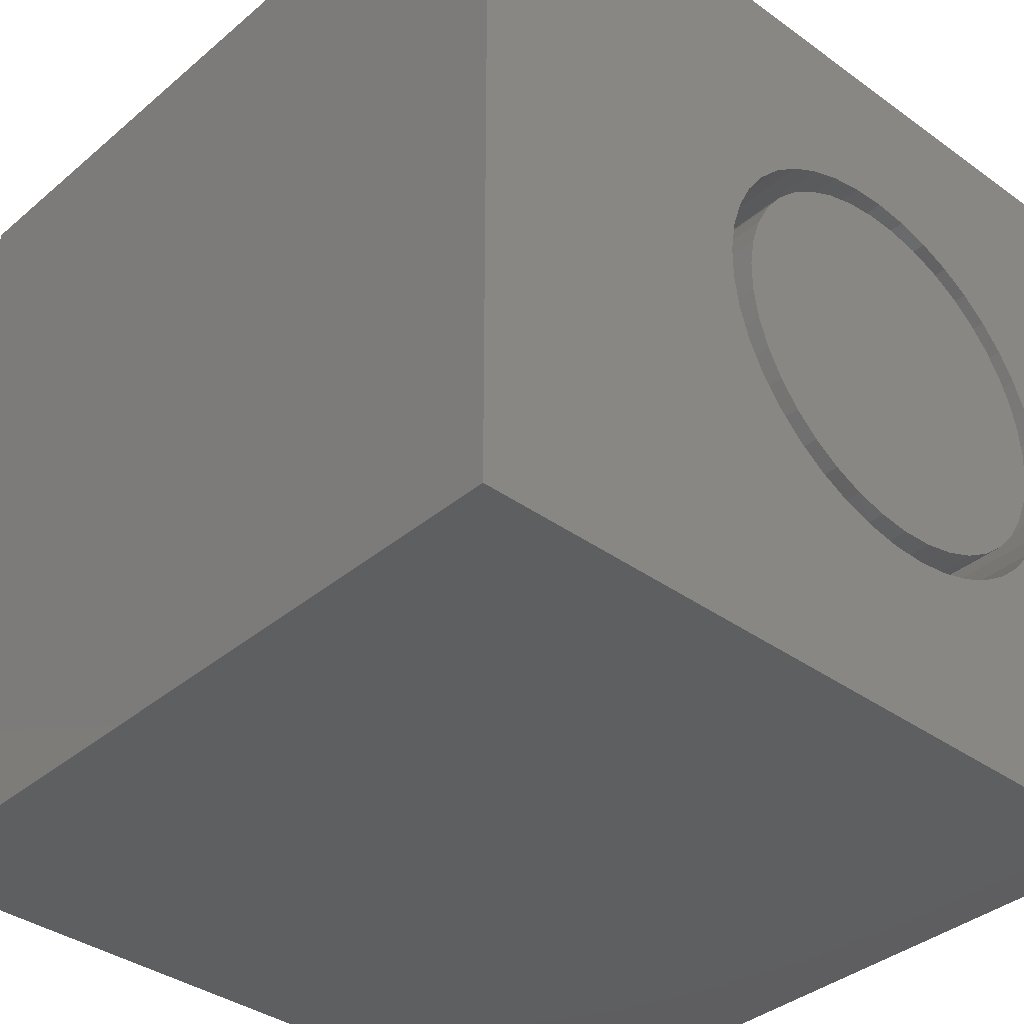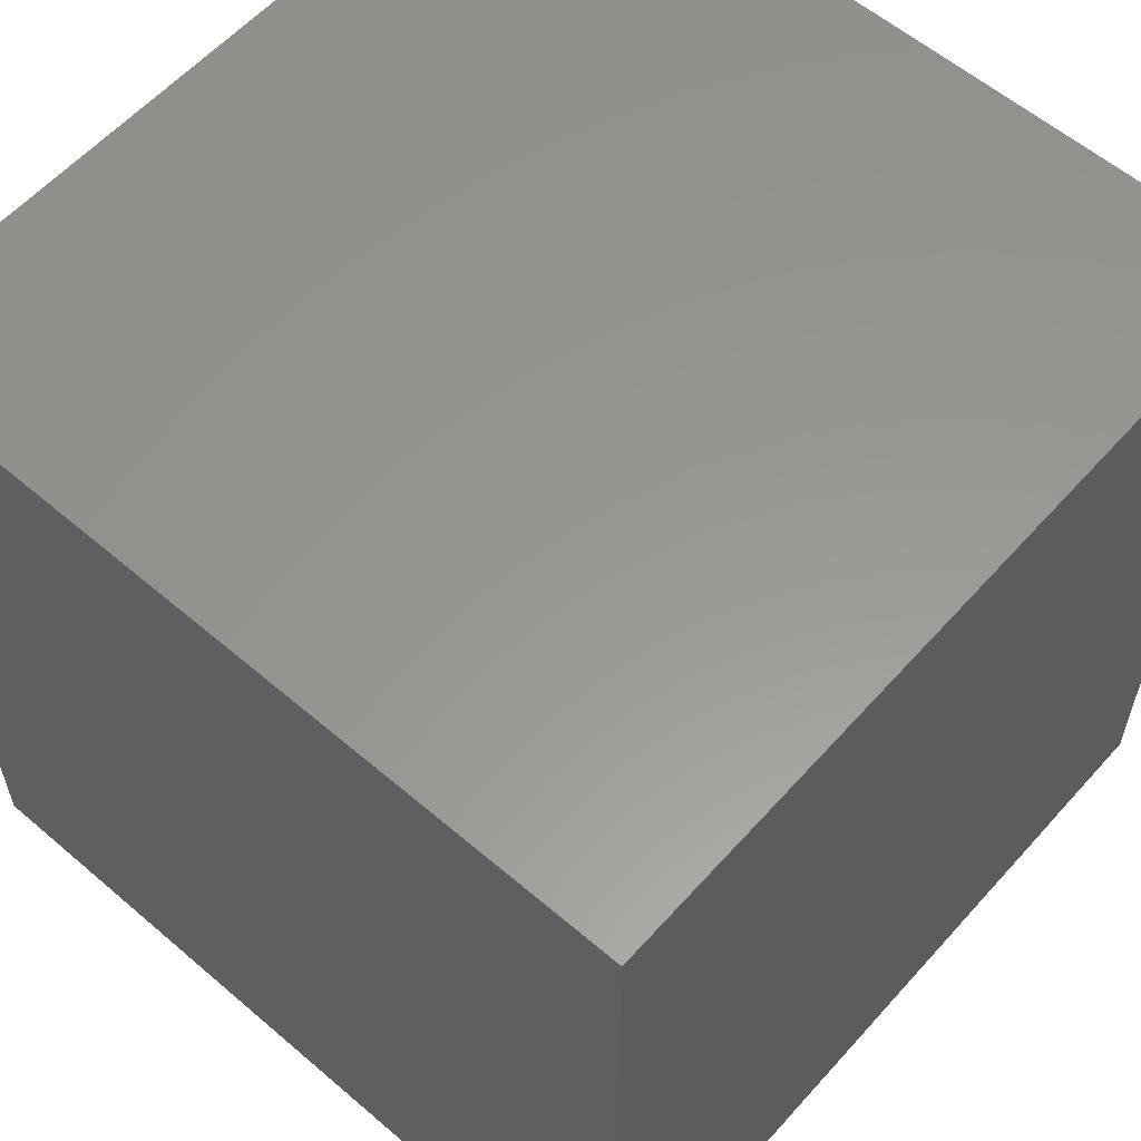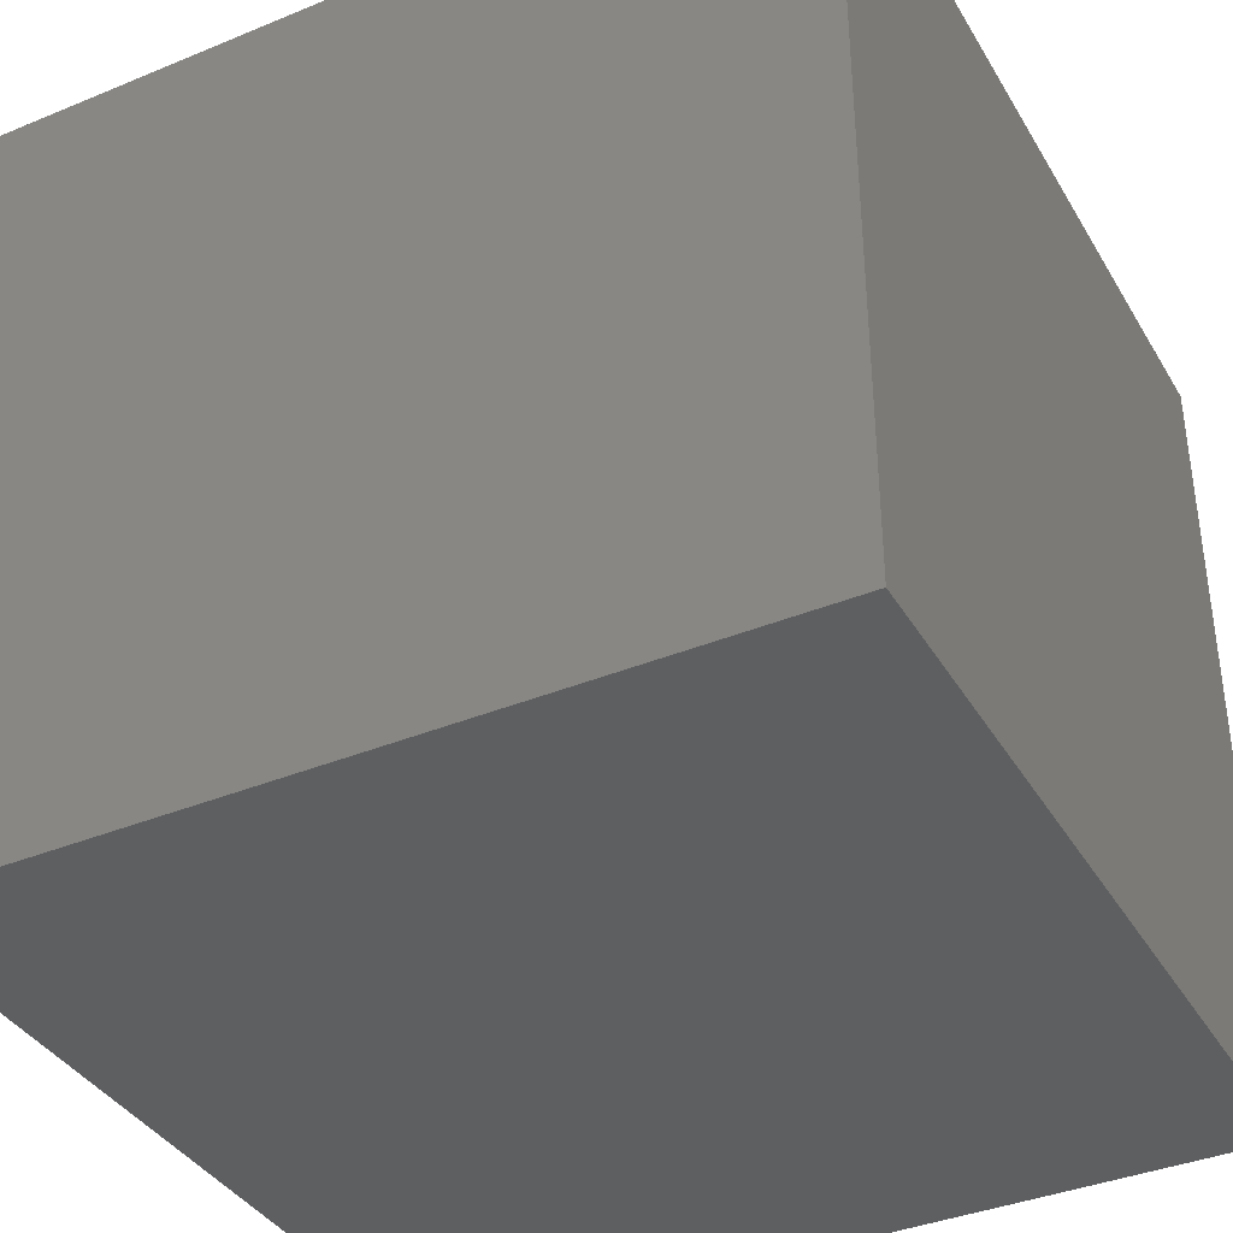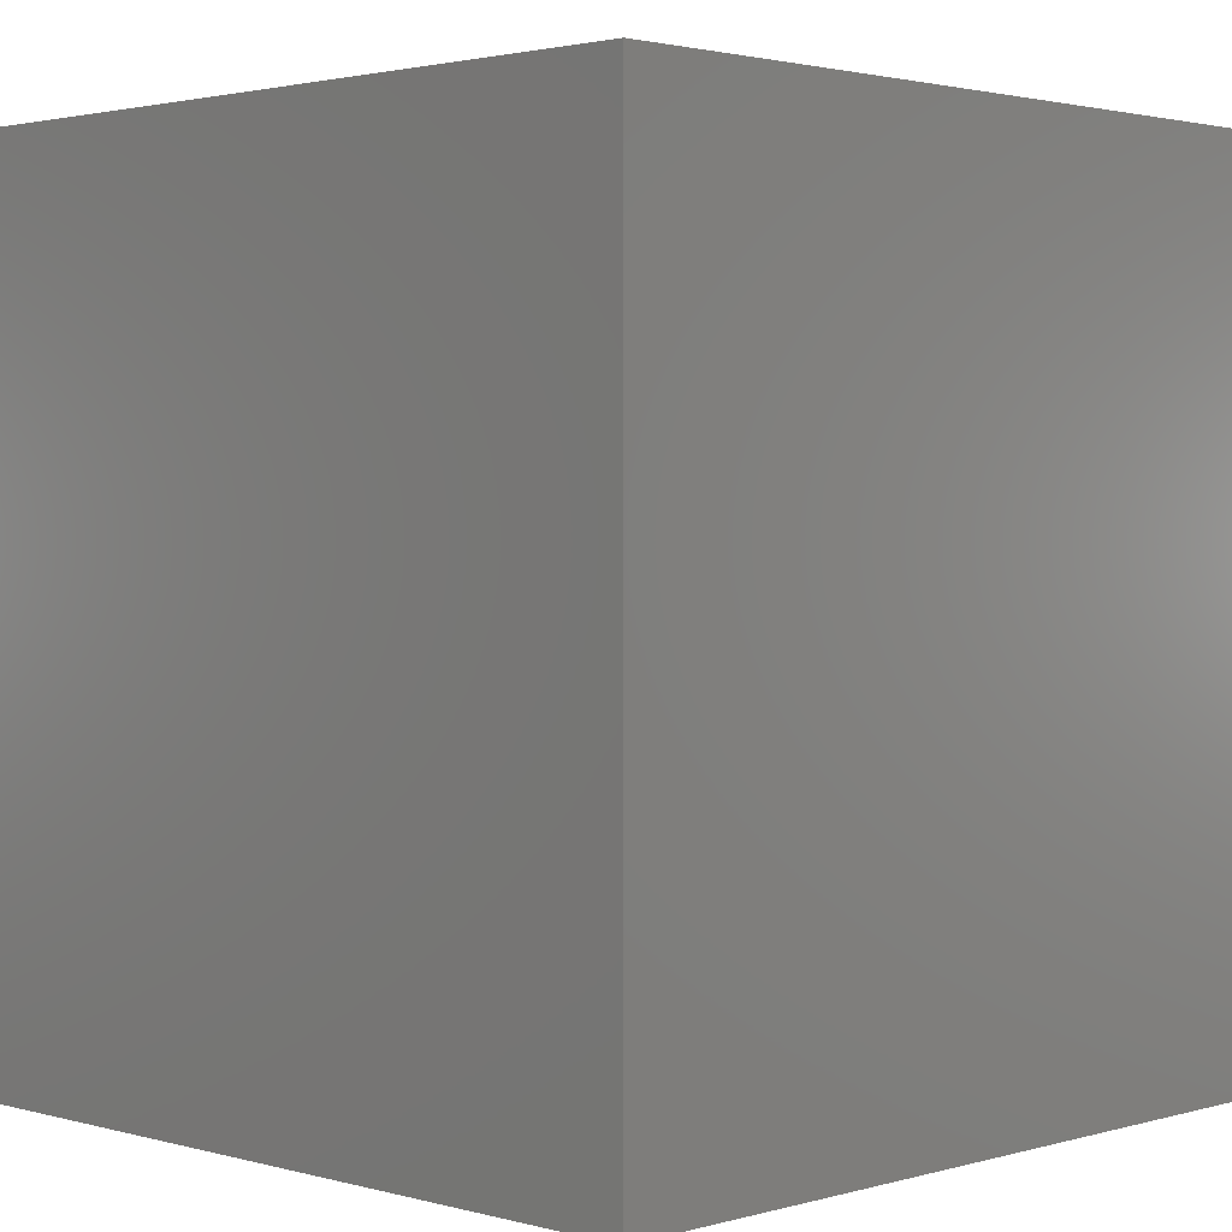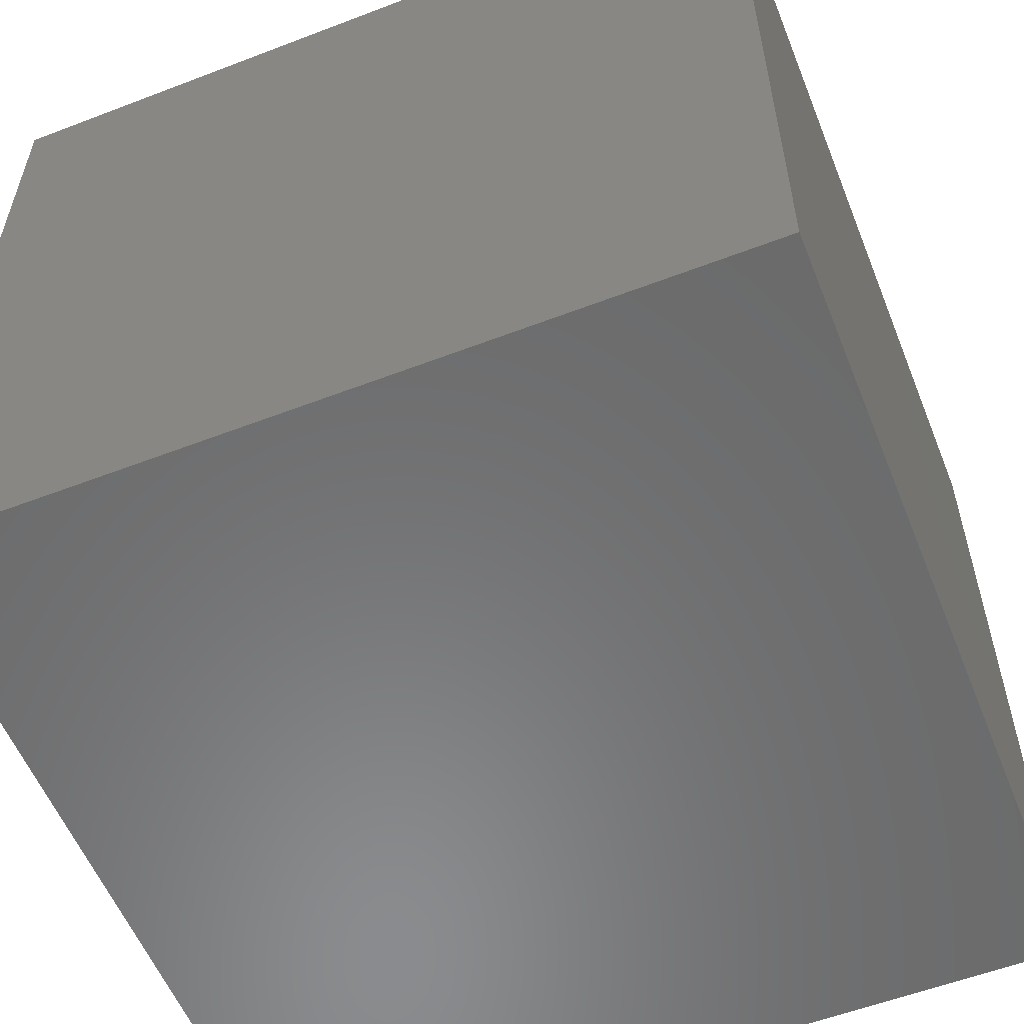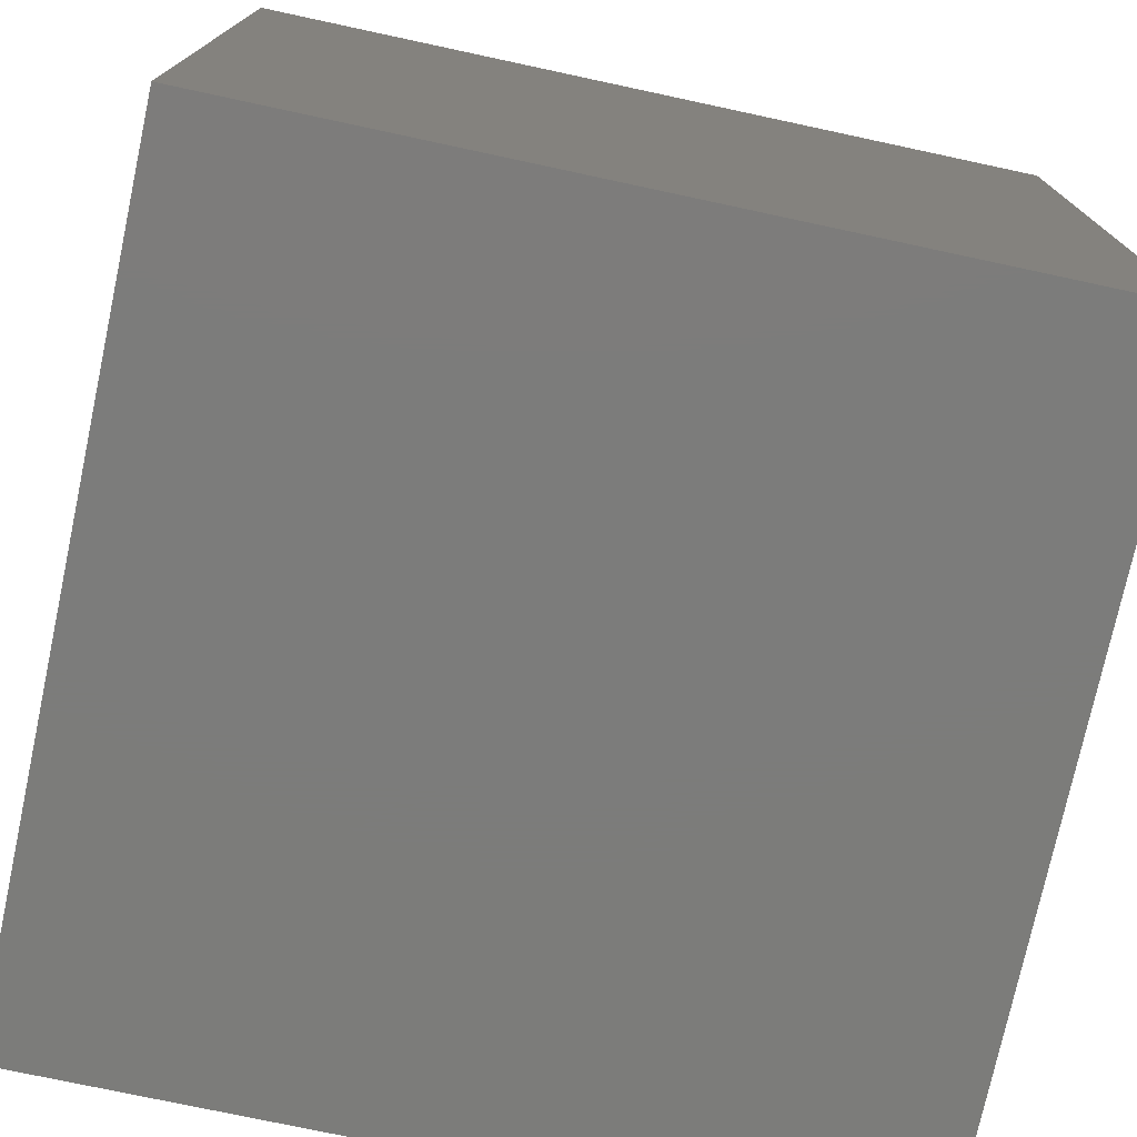
<metadata>
{"format":"stl","ext":"stl","renderer":"f3d","projection":"perspective","resolution":1024,"background":"white","views":[{"elev":-37.1,"azim":-42.8,"up":"+Y"},{"elev":58.6,"azim":-138.6,"up":"+Y"},{"elev":-38.1,"azim":-152.4,"up":"+Z"},{"elev":2.0,"azim":134.5,"up":"+Y"},{"elev":-56.9,"azim":111.8,"up":"+Z"},{"elev":-75.4,"azim":-102.1,"up":"+Z"}]}
</metadata>
<code>
# stl→obj: 168 verts, 332 faces
v 0 10 10
v 0 10 0
v 0 0 10
v 0 0 0
v 7.046 7.825 10
v 7.453 7.713 10
v 10 10 10
v 4.393 6.872 10
v 4.686 7.176 10
v 5.021 7.432 10
v 5.392 7.634 10
v 5.79 7.777 10
v 6.204 7.857 10
v 6.626 7.873 10
v 7.838 7.54 10
v 8.193 7.311 10
v 8.508 7.03 10
v 10 0 10
v 9.151 4.285 10
v 8.993 3.893 10
v 7.453 2.521 10
v 7.838 2.694 10
v 8.193 2.924 10
v 5.79 2.457 10
v 5.392 2.6 10
v 5.021 2.802 10
v 4.686 3.058 10
v 3.835 5.746 10
v 3.962 6.148 10
v 4.15 6.527 10
v 8.777 6.704 10
v 8.993 6.341 10
v 9.151 5.949 10
v 9.247 5.538 10
v 9.279 5.117 10
v 9.247 4.696 10
v 4.393 3.362 10
v 4.15 3.708 10
v 3.962 4.086 10
v 8.777 3.53 10
v 8.508 3.204 10
v 7.046 2.409 10
v 6.626 2.361 10
v 6.204 2.377 10
v 3.835 4.489 10
v 3.771 4.906 10
v 3.771 5.328 10
v 10 10 0
v 10 0 0
v 9.247 4.696 5.508
v 9.279 5.117 5.508
v 9.247 5.538 5.508
v 9.151 5.949 5.508
v 8.993 6.341 5.508
v 8.777 6.704 5.508
v 8.508 7.03 5.508
v 8.193 7.311 5.508
v 7.838 7.54 5.508
v 7.453 7.713 5.508
v 7.046 7.825 5.508
v 6.626 7.873 5.508
v 6.204 7.857 5.508
v 5.79 7.777 5.508
v 5.392 7.634 5.508
v 5.021 7.432 5.508
v 4.686 7.176 5.508
v 4.393 6.872 5.508
v 4.15 6.527 5.508
v 3.962 6.148 5.508
v 3.835 5.746 5.508
v 3.771 5.328 5.508
v 3.771 4.906 5.508
v 3.835 4.489 5.508
v 3.962 4.086 5.508
v 4.15 3.708 5.508
v 4.393 3.362 5.508
v 4.686 3.058 5.508
v 5.021 2.802 5.508
v 5.392 2.6 5.508
v 5.79 2.457 5.508
v 6.204 2.377 5.508
v 6.626 2.361 5.508
v 7.046 2.409 5.508
v 7.453 2.521 5.508
v 7.838 2.694 5.508
v 8.193 2.924 5.508
v 8.508 3.204 5.508
v 8.777 3.53 5.508
v 8.993 3.893 5.508
v 9.151 4.285 5.508
v 6.422 2.677 5.508
v 6.815 2.693 5.508
v 7.2 2.772 5.508
v 7.568 2.911 5.508
v 7.908 3.108 5.508
v 8.212 3.356 5.508
v 8.473 3.65 5.508
v 8.683 3.982 5.508
v 8.837 4.344 5.508
v 8.931 4.725 5.508
v 8.963 5.117 5.508
v 8.931 5.509 5.508
v 8.837 5.89 5.508
v 8.683 6.252 5.508
v 8.473 6.584 5.508
v 8.212 6.878 5.508
v 7.908 7.127 5.508
v 7.568 7.323 5.508
v 7.2 7.463 5.508
v 6.815 7.541 5.508
v 6.422 7.557 5.508
v 6.032 7.51 5.508
v 5.655 7.4 5.508
v 5.3 7.232 5.508
v 4.976 7.009 5.508
v 4.693 6.736 5.508
v 4.457 6.422 5.508
v 4.274 6.074 5.508
v 4.15 5.702 5.508
v 4.087 5.314 5.508
v 4.087 4.921 5.508
v 4.15 4.533 5.508
v 4.274 4.16 5.508
v 4.457 3.812 5.508
v 4.693 3.498 5.508
v 4.976 3.226 5.508
v 5.3 3.002 5.508
v 5.655 2.834 5.508
v 6.032 2.725 5.508
v 8.963 5.117 10
v 8.931 4.725 10
v 8.837 4.344 10
v 8.683 3.982 10
v 8.473 3.65 10
v 8.212 3.356 10
v 7.908 3.108 10
v 7.568 2.911 10
v 7.2 2.772 10
v 6.815 2.693 10
v 6.422 2.677 10
v 6.032 2.725 10
v 5.655 2.834 10
v 5.3 3.002 10
v 4.976 3.226 10
v 4.693 3.498 10
v 4.457 3.812 10
v 4.274 4.16 10
v 4.15 4.533 10
v 4.087 4.921 10
v 4.087 5.314 10
v 4.15 5.702 10
v 4.274 6.074 10
v 4.457 6.422 10
v 4.693 6.736 10
v 4.976 7.009 10
v 5.3 7.232 10
v 5.655 7.4 10
v 6.032 7.51 10
v 6.422 7.557 10
v 6.815 7.541 10
v 7.2 7.463 10
v 7.568 7.323 10
v 7.908 7.127 10
v 8.212 6.878 10
v 8.473 6.584 10
v 8.683 6.252 10
v 8.837 5.89 10
v 8.931 5.509 10
f 1 2 3
f 3 2 4
f 5 6 7
f 8 9 1
f 1 9 10
f 1 10 11
f 11 12 1
f 1 12 13
f 1 13 7
f 7 13 14
f 7 14 5
f 6 15 7
f 7 15 16
f 7 16 17
f 18 19 20
f 21 18 22
f 22 18 23
f 24 25 3
f 3 25 26
f 3 26 27
f 28 29 1
f 1 29 30
f 1 30 8
f 17 31 7
f 7 31 32
f 7 32 33
f 33 34 7
f 7 34 35
f 7 35 18
f 18 35 36
f 18 36 19
f 27 37 3
f 3 37 38
f 3 38 39
f 20 40 18
f 18 40 41
f 18 41 23
f 21 42 18
f 18 42 43
f 18 43 3
f 3 43 44
f 3 44 24
f 39 45 3
f 3 45 46
f 3 46 1
f 1 46 47
f 1 47 28
f 48 7 49
f 49 7 18
f 2 48 4
f 4 48 49
f 7 48 1
f 1 48 2
f 49 18 4
f 4 18 3
f 50 35 51
f 51 35 34
f 51 34 52
f 52 34 33
f 52 33 53
f 53 33 32
f 53 32 54
f 54 32 31
f 54 31 55
f 55 31 17
f 55 17 56
f 56 17 16
f 56 16 57
f 57 16 15
f 57 15 58
f 58 15 6
f 58 6 59
f 59 6 5
f 59 5 60
f 60 5 14
f 60 14 61
f 61 14 13
f 61 13 62
f 62 13 12
f 62 12 63
f 63 12 11
f 63 11 64
f 64 11 10
f 64 10 65
f 65 10 9
f 65 9 66
f 66 9 8
f 66 8 67
f 67 8 30
f 67 30 68
f 68 30 29
f 68 29 69
f 69 29 28
f 69 28 70
f 70 28 47
f 70 47 71
f 71 47 46
f 71 46 72
f 72 46 45
f 72 45 73
f 73 45 39
f 73 39 74
f 74 39 38
f 74 38 75
f 75 38 37
f 75 37 76
f 76 37 27
f 76 27 77
f 77 27 26
f 77 26 78
f 78 26 25
f 78 25 79
f 79 25 24
f 79 24 80
f 80 24 44
f 80 44 81
f 81 44 43
f 81 43 82
f 82 43 42
f 82 42 83
f 83 42 21
f 83 21 84
f 84 21 22
f 84 22 85
f 85 22 23
f 85 23 86
f 86 23 41
f 86 41 87
f 87 41 40
f 87 40 88
f 88 40 20
f 88 20 89
f 89 20 19
f 89 19 90
f 90 19 36
f 90 36 50
f 50 36 35
f 91 82 92
f 92 82 83
f 92 83 93
f 93 83 84
f 93 84 94
f 94 84 85
f 94 85 95
f 95 85 86
f 95 86 96
f 96 86 87
f 96 87 97
f 97 87 88
f 97 88 98
f 98 88 89
f 98 89 99
f 99 89 90
f 99 90 100
f 100 90 50
f 100 50 101
f 101 50 51
f 101 51 102
f 102 51 52
f 102 52 103
f 103 52 53
f 103 53 104
f 104 53 54
f 104 54 105
f 105 54 55
f 105 55 106
f 106 55 56
f 106 56 107
f 107 56 57
f 107 57 108
f 108 57 58
f 108 58 109
f 109 58 59
f 109 59 110
f 110 59 60
f 110 60 111
f 60 61 111
f 111 61 62
f 111 62 112
f 112 62 63
f 112 63 113
f 113 63 64
f 113 64 114
f 114 64 65
f 114 65 115
f 115 65 66
f 115 66 116
f 116 66 67
f 116 67 117
f 117 67 68
f 117 68 118
f 118 68 69
f 118 69 119
f 119 69 70
f 119 70 120
f 120 70 71
f 120 71 121
f 121 71 72
f 121 72 122
f 122 72 73
f 122 73 123
f 123 73 74
f 123 74 124
f 124 74 75
f 124 75 125
f 125 75 76
f 125 76 126
f 126 76 77
f 126 77 127
f 127 77 78
f 127 78 128
f 128 78 79
f 128 79 129
f 129 79 80
f 129 80 91
f 91 80 81
f 91 81 82
f 102 130 101
f 101 130 131
f 101 131 100
f 100 131 132
f 100 132 99
f 99 132 133
f 99 133 98
f 98 133 134
f 98 134 97
f 97 134 135
f 97 135 96
f 96 135 136
f 96 136 95
f 95 136 137
f 95 137 94
f 94 137 138
f 94 138 93
f 93 138 139
f 93 139 92
f 92 139 140
f 92 140 91
f 91 140 141
f 91 141 129
f 129 141 142
f 129 142 128
f 128 142 143
f 128 143 127
f 127 143 144
f 127 144 126
f 126 144 145
f 126 145 125
f 125 145 146
f 125 146 124
f 124 146 147
f 124 147 123
f 123 147 148
f 123 148 122
f 122 148 149
f 122 149 121
f 121 149 150
f 121 150 120
f 120 150 151
f 120 151 119
f 119 151 152
f 119 152 118
f 118 152 153
f 118 153 117
f 117 153 154
f 117 154 116
f 116 154 155
f 116 155 115
f 115 155 156
f 115 156 114
f 114 156 157
f 114 157 113
f 113 157 158
f 113 158 112
f 112 158 159
f 112 159 111
f 111 159 160
f 111 160 110
f 110 160 161
f 110 161 109
f 109 161 162
f 109 162 108
f 108 162 163
f 108 163 107
f 107 163 164
f 107 164 106
f 106 164 165
f 106 165 105
f 105 165 166
f 105 166 104
f 104 166 167
f 104 167 103
f 103 167 168
f 103 168 102
f 102 168 130
f 133 132 152
f 132 131 152
f 152 131 130
f 152 130 153
f 164 163 154
f 133 152 134
f 134 152 151
f 134 151 150
f 147 146 134
f 134 146 145
f 134 145 144
f 136 139 137
f 137 139 138
f 144 143 134
f 134 143 142
f 134 142 141
f 136 135 139
f 139 135 134
f 139 134 140
f 140 134 141
f 153 130 154
f 154 130 168
f 154 168 167
f 167 166 154
f 154 166 165
f 154 165 164
f 157 156 163
f 163 156 155
f 163 155 154
f 163 162 157
f 157 162 161
f 157 161 158
f 158 161 160
f 158 160 159
f 150 149 134
f 134 149 148
f 134 148 147

</code>
